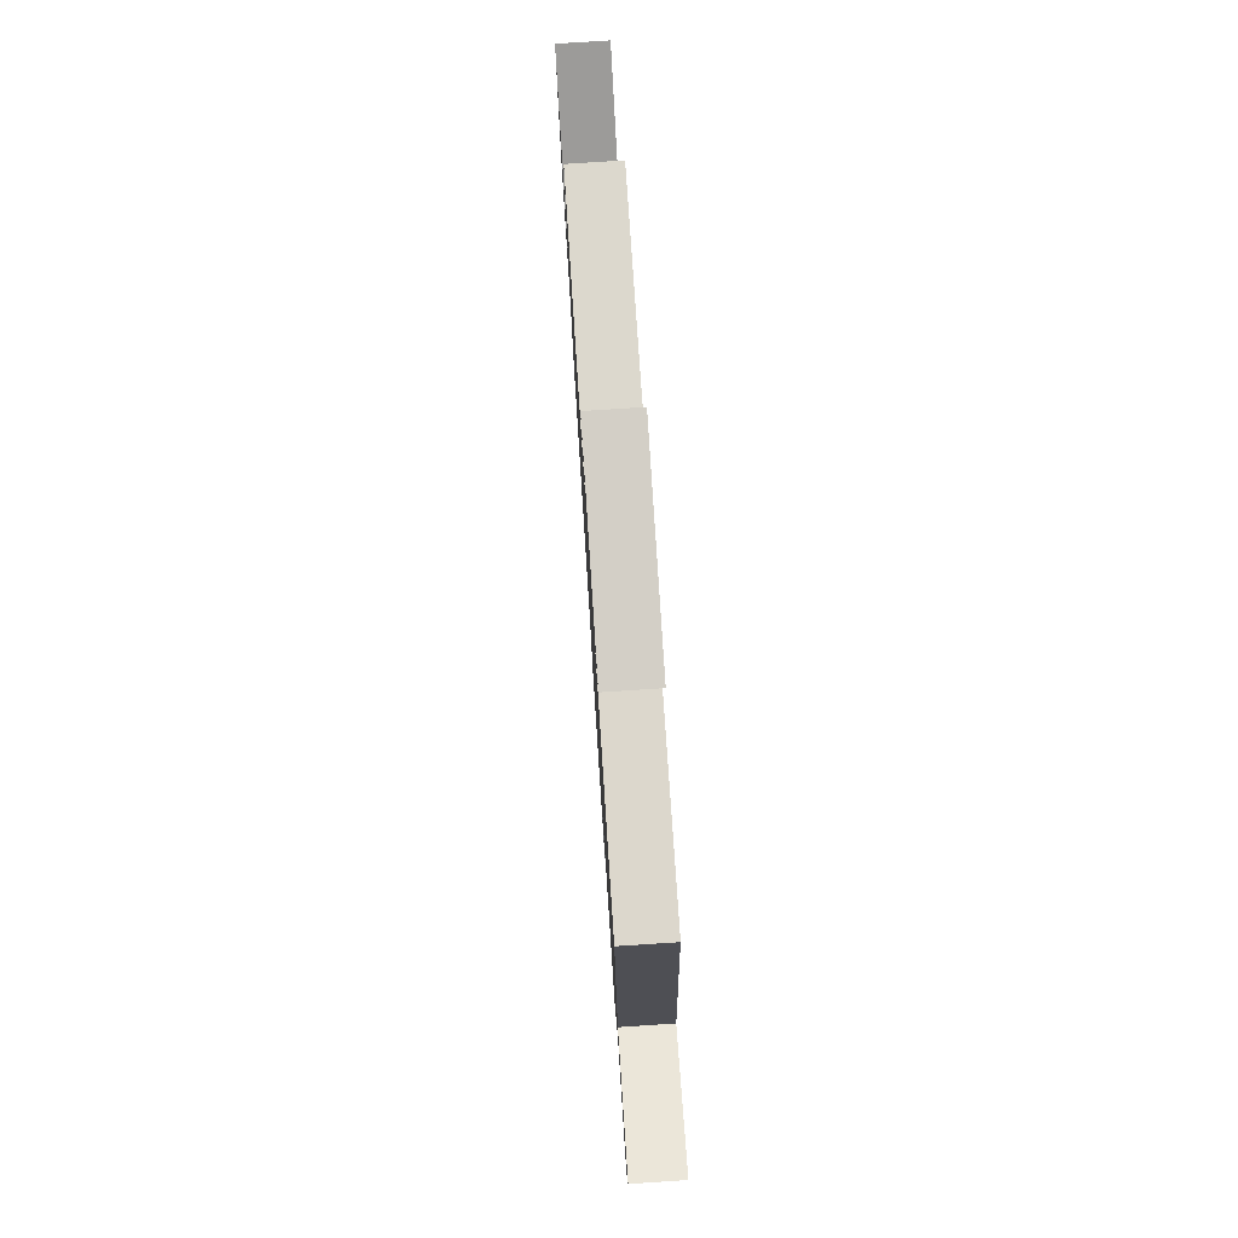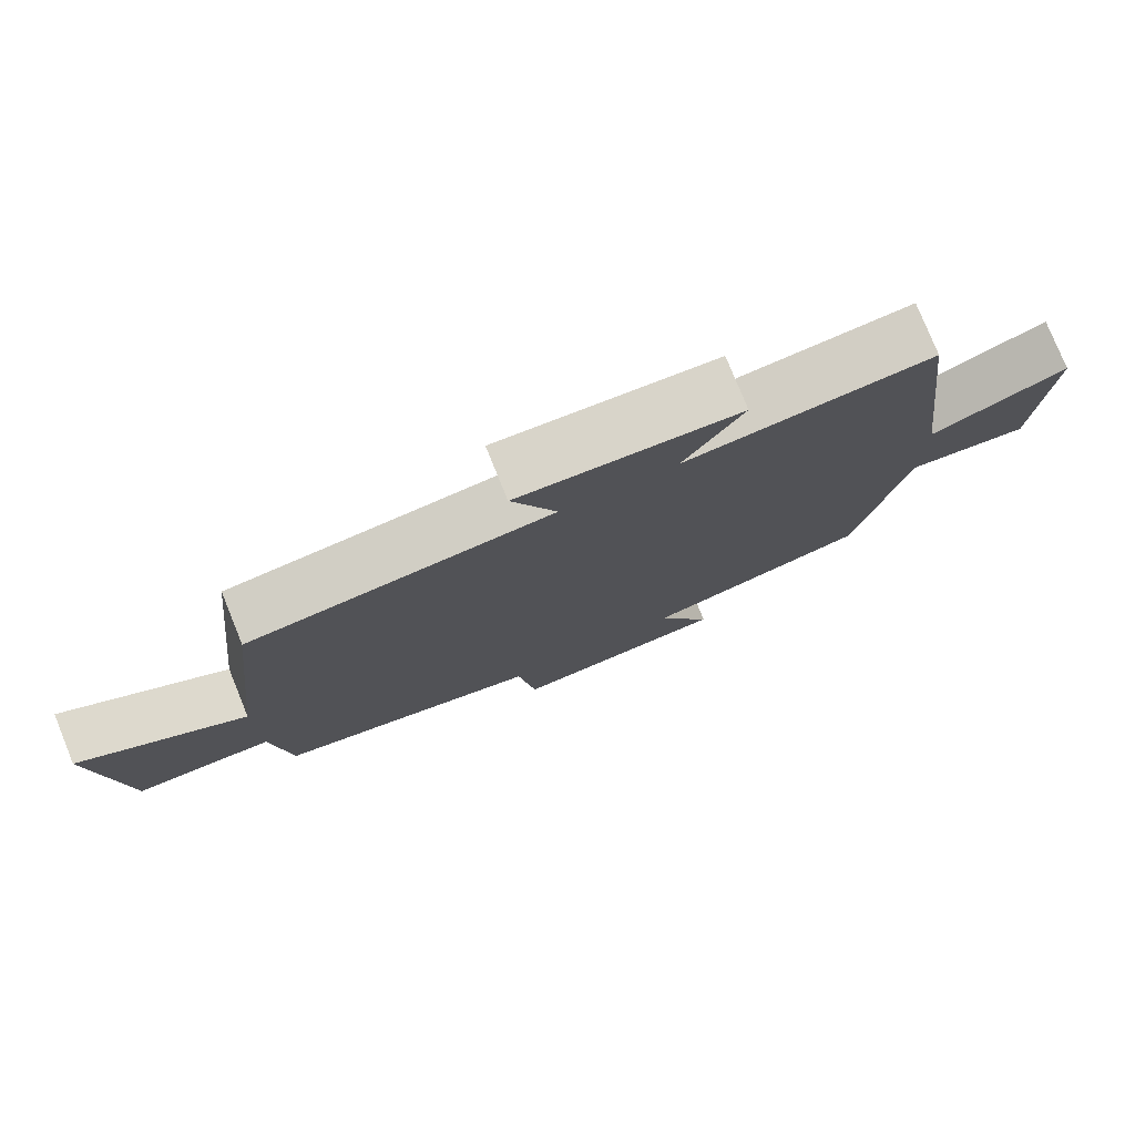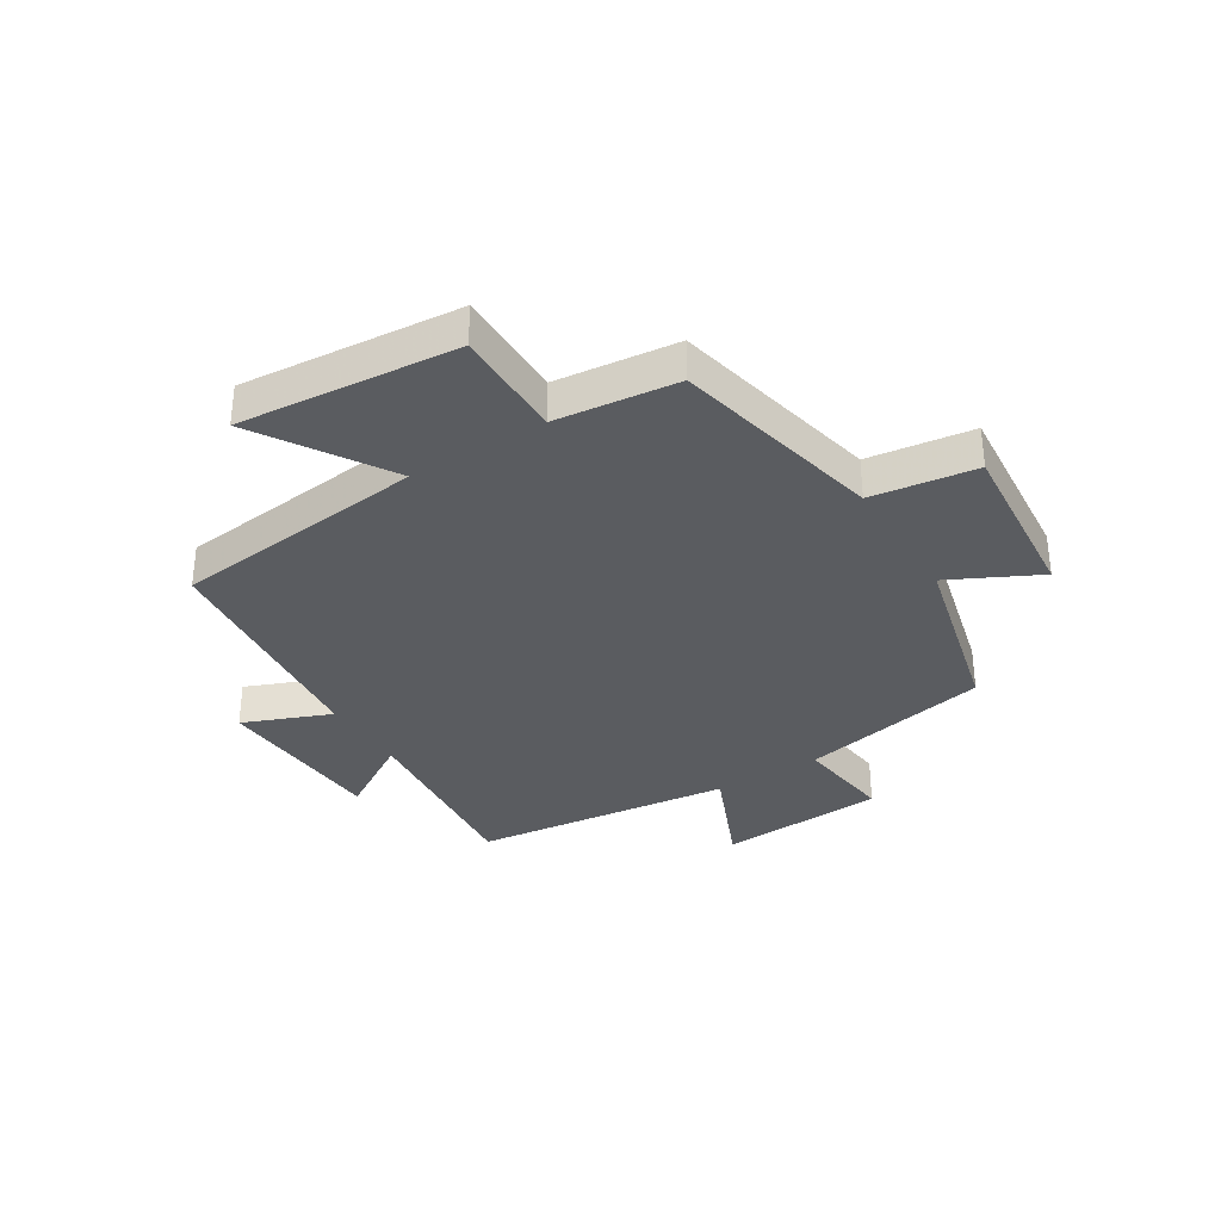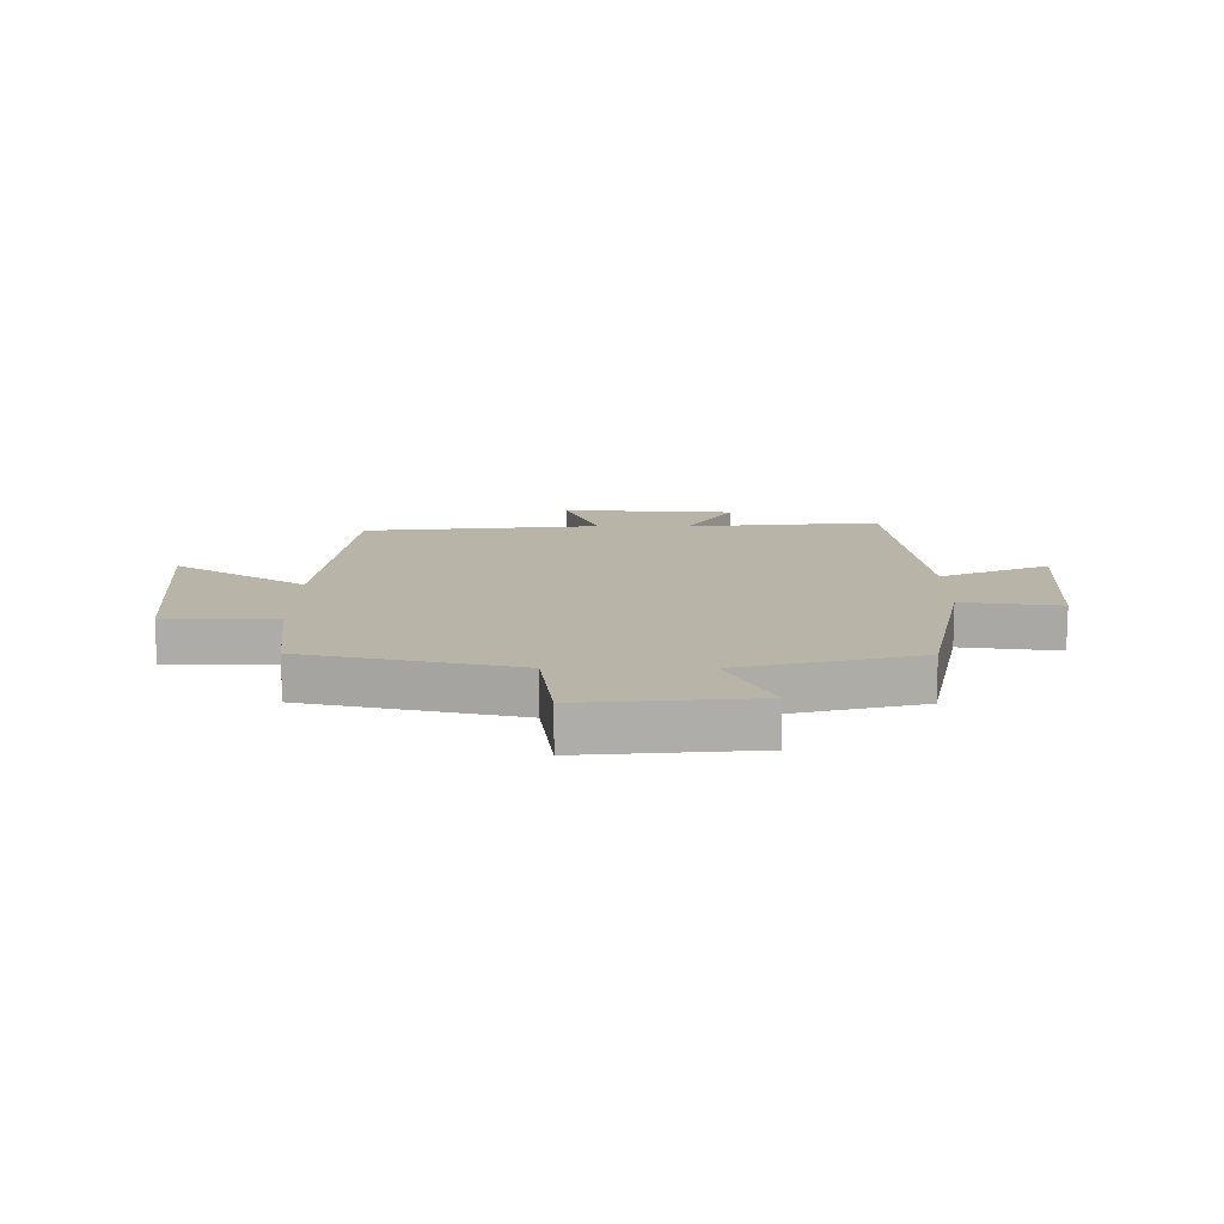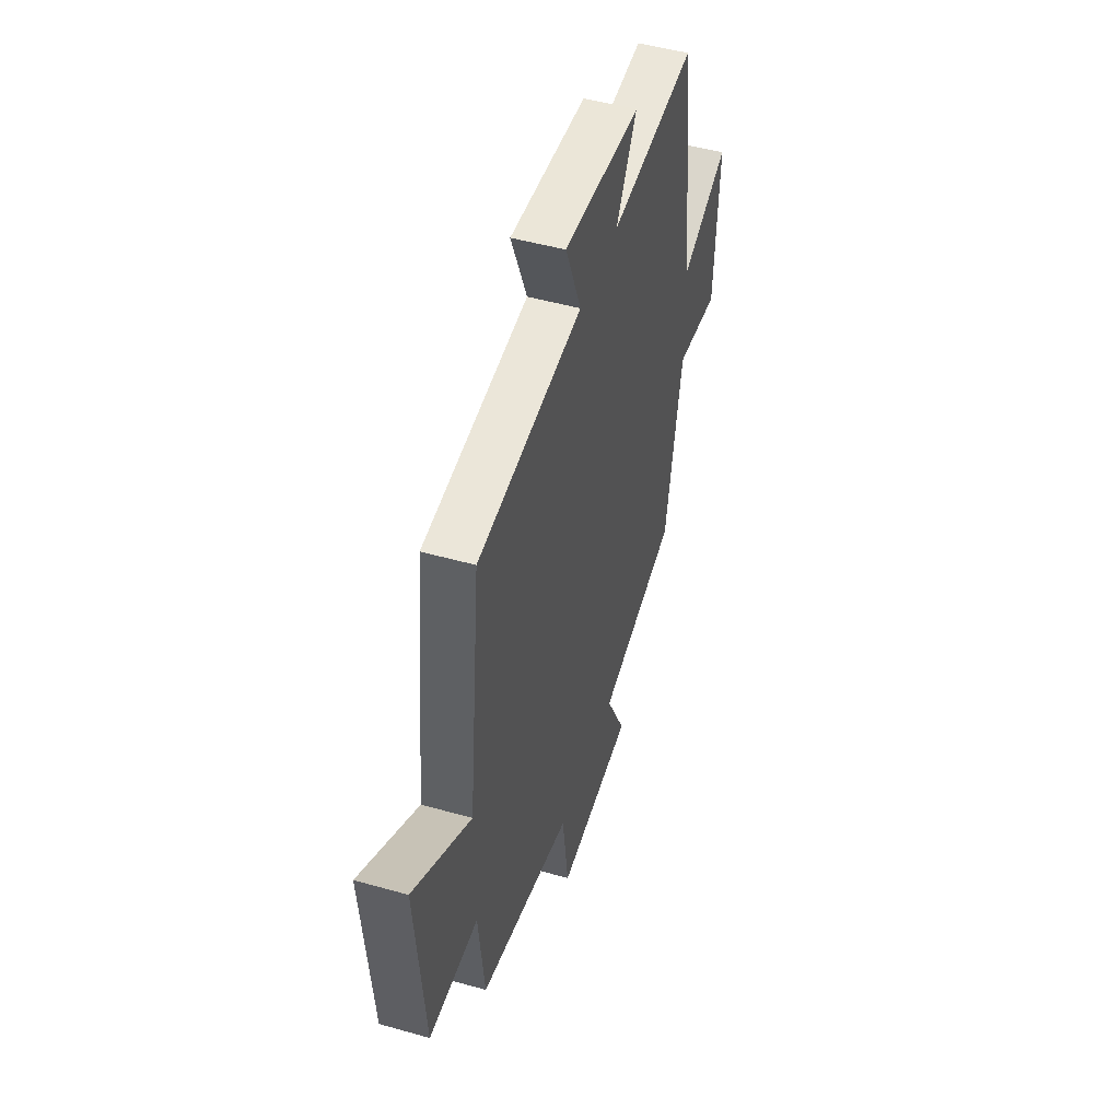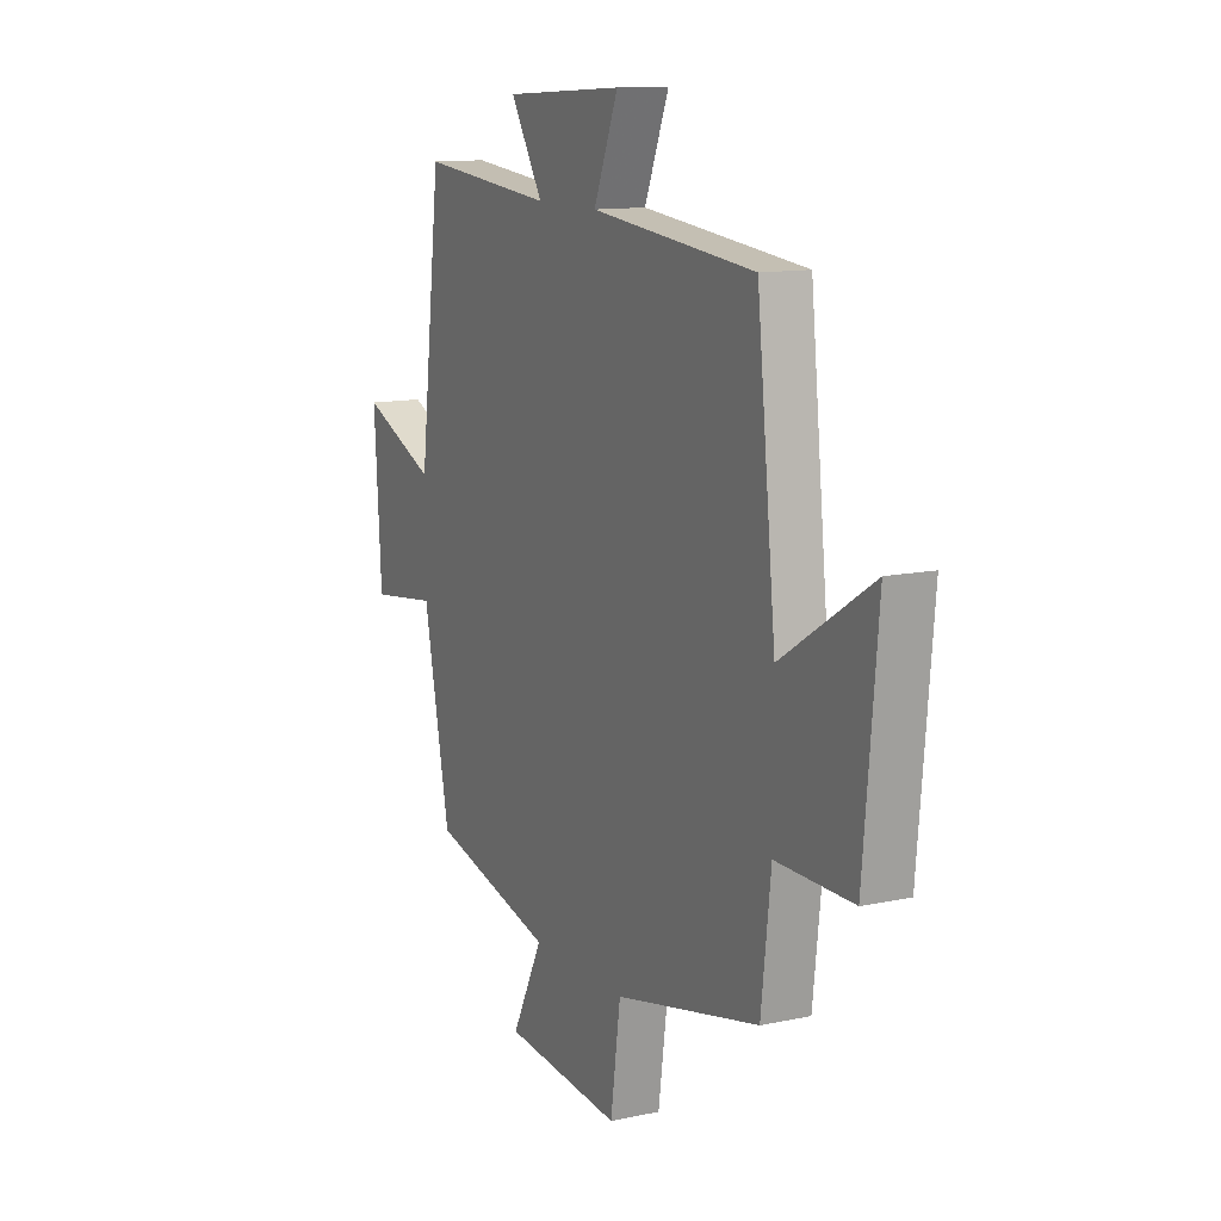
<metadata>
{"format":"obj","ext":"obj","renderer":"f3d","projection":"perspective","resolution":1024,"background":"white","views":[{"elev":78.2,"azim":-93.7,"up":"+Z"},{"elev":77.9,"azim":157.9,"up":"+Z"},{"elev":-34.1,"azim":121.9,"up":"+Y"},{"elev":13.1,"azim":-179.7,"up":"+Y"},{"elev":48.6,"azim":107.5,"up":"+Z"},{"elev":12.2,"azim":63.2,"up":"+Z"}]}
</metadata>
<code>
v -0.446 0.07 0.532
v -0.111 0.07 0.5
v -0.192 0.07 0.632
v 0.106 0.07 0.65
v 0.045 0.07 0.5
v 0.453 0.07 0.458
v 0.5 0.07 0.021
v 0.724 0.07 0.162
v 0.69 0.07 -0.212
v 0.5 0.07 -0.211
v 0.476 0.07 -0.42
v 0.115 0.07 -0.5
v 0.09 0.07 -0.679
v -0.204 0.07 -0.653
v -0.127 0.07 -0.5
v -0.434 0.07 -0.423
v -0.5 0.07 -0.097
v -0.668 0.07 -0.119
v -0.686 0.07 0.167
v -0.5 0.07 0.087
v -0.446 0 0.532
v -0.111 0 0.5
v -0.192 0 0.632
v 0.106 0 0.65
v 0.045 0 0.5
v 0.453 0 0.458
v 0.5 0 0.021
v 0.724 0 0.162
v 0.69 0 -0.212
v 0.5 0 -0.211
v 0.476 0 -0.42
v 0.115 0 -0.5
v 0.09 0 -0.679
v -0.204 0 -0.653
v -0.127 0 -0.5
v -0.434 0 -0.423
v -0.5 0 -0.097
v -0.668 0 -0.119
v -0.686 0 0.167
v -0.5 0 0.087
f 17 18 19 20
f 15 16 17 20
f 15 20 1 2
f 12 13 14 15
f 10 11 12 15
f 10 15 2
f 7 8 9 10
f 5 6 7 10
f 5 10 2 3
f 3 4 5
f 40 39 38 37
f 40 37 36 35
f 22 21 40 35
f 35 34 33 32
f 35 32 31 30
f 22 35 30
f 30 29 28 27
f 30 27 26 25
f 23 22 30 25
f 25 24 23
f 1 21 22 2
f 2 22 23 3
f 3 23 24 4
f 4 24 25 5
f 5 25 26 6
f 6 26 27 7
f 7 27 28 8
f 8 28 29 9
f 9 29 30 10
f 10 30 31 11
f 11 31 32 12
f 12 32 33 13
f 13 33 34 14
f 14 34 35 15
f 15 35 36 16
f 16 36 37 17
f 17 37 38 18
f 18 38 39 19
f 19 39 40 20
f 20 40 21 1

</code>
